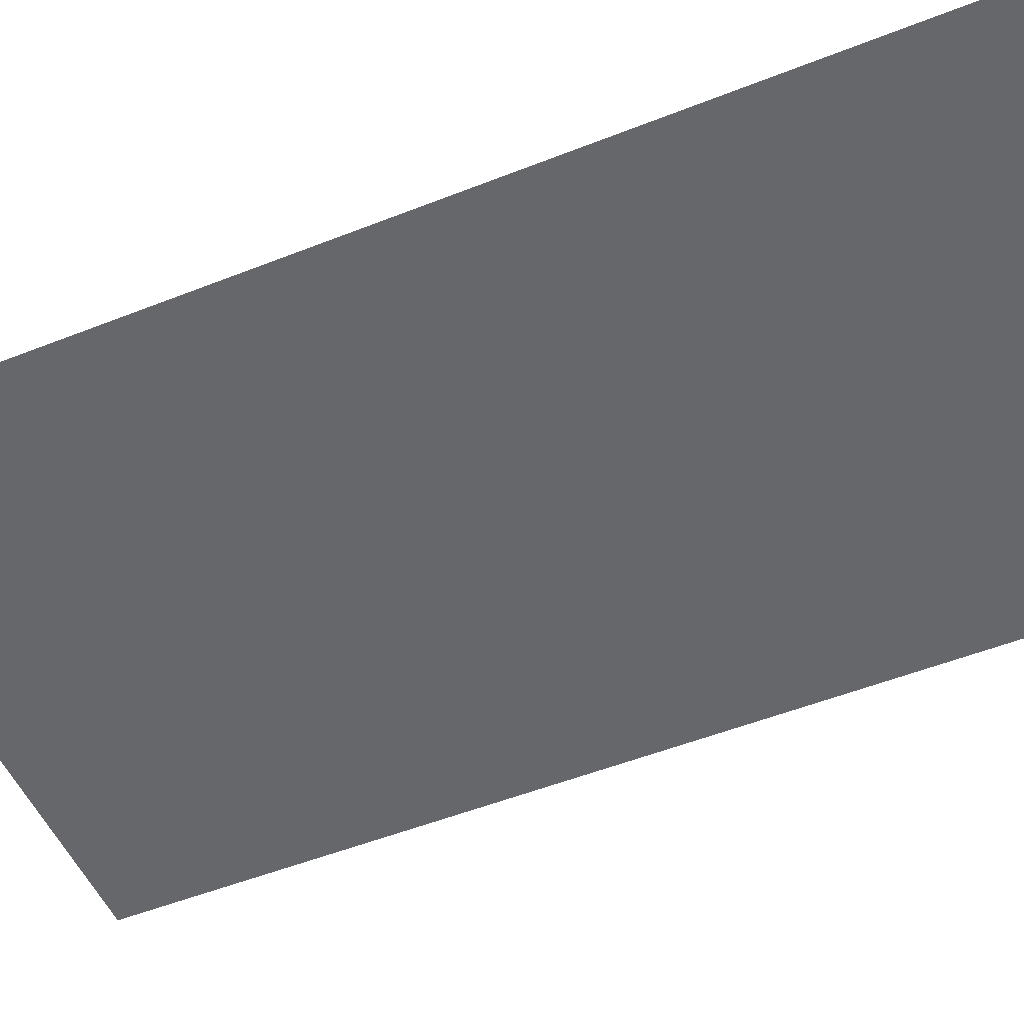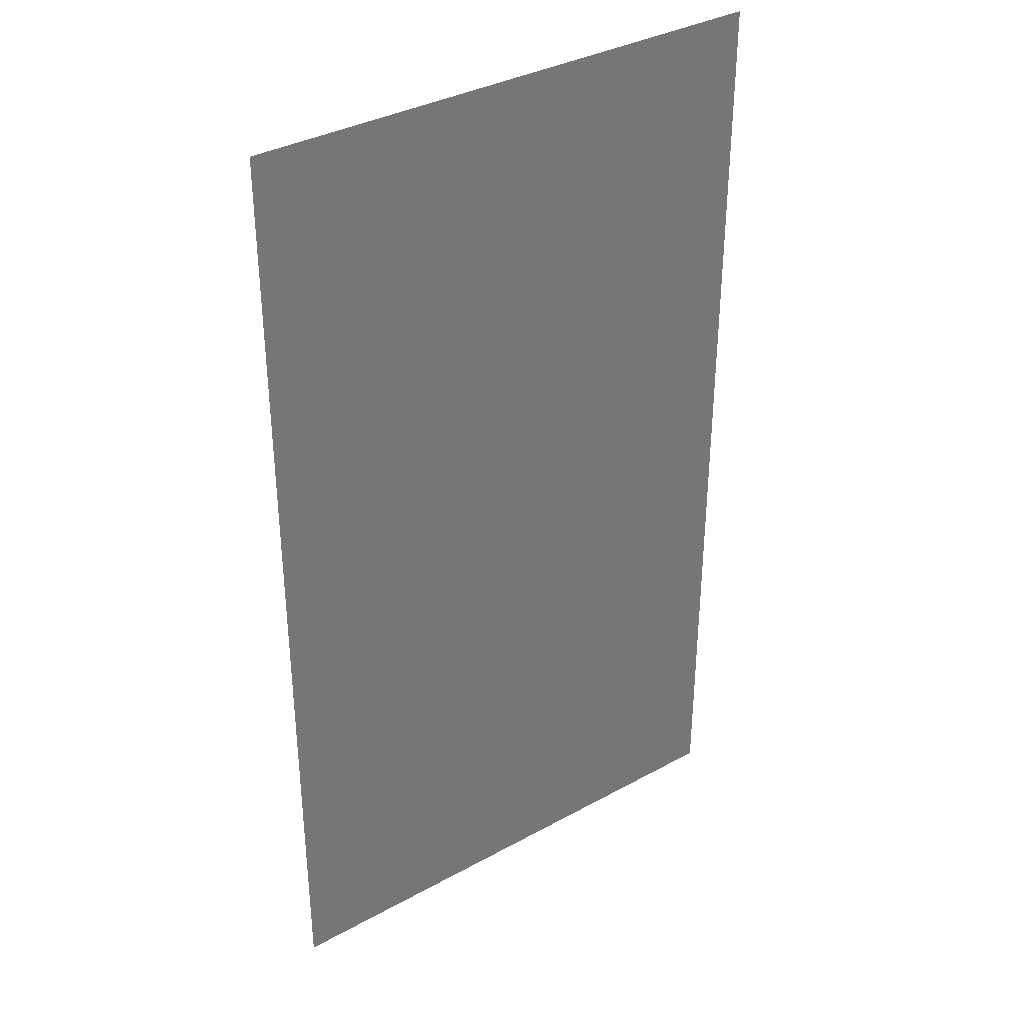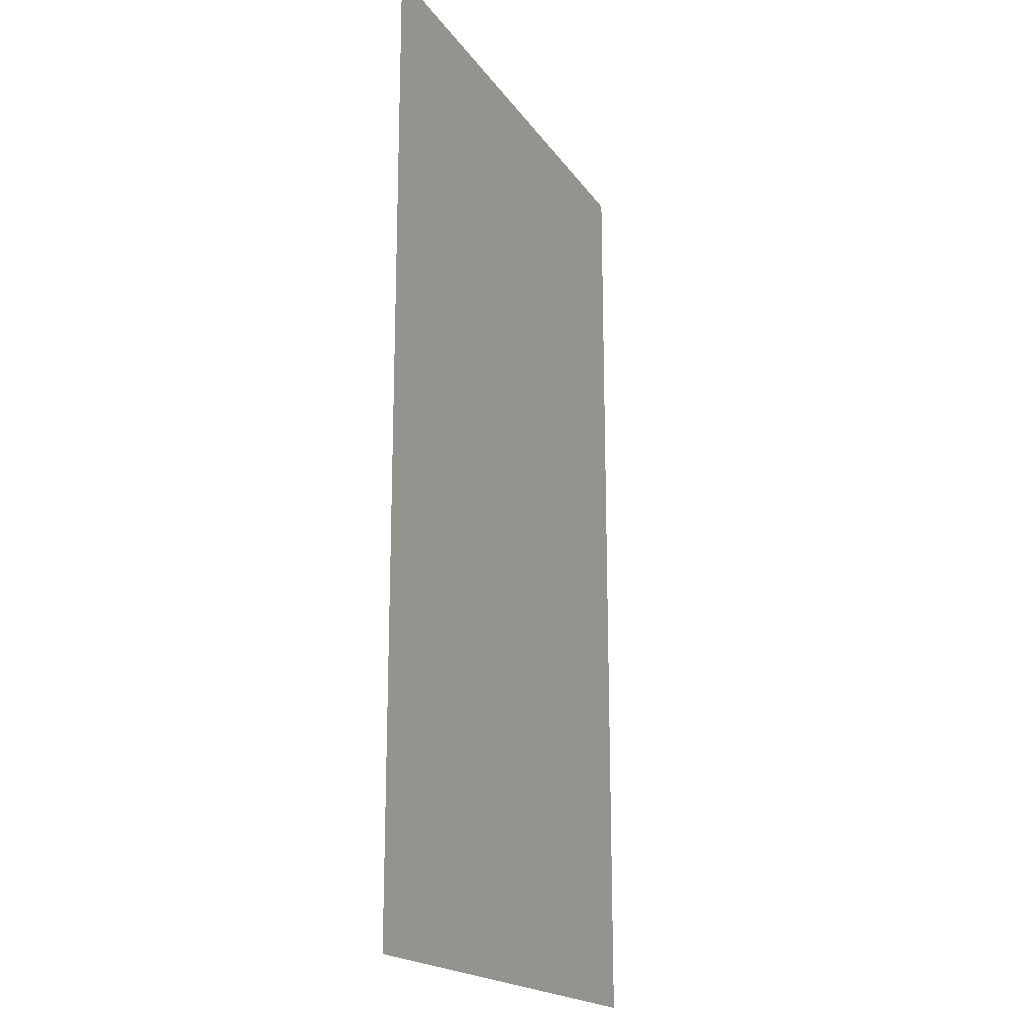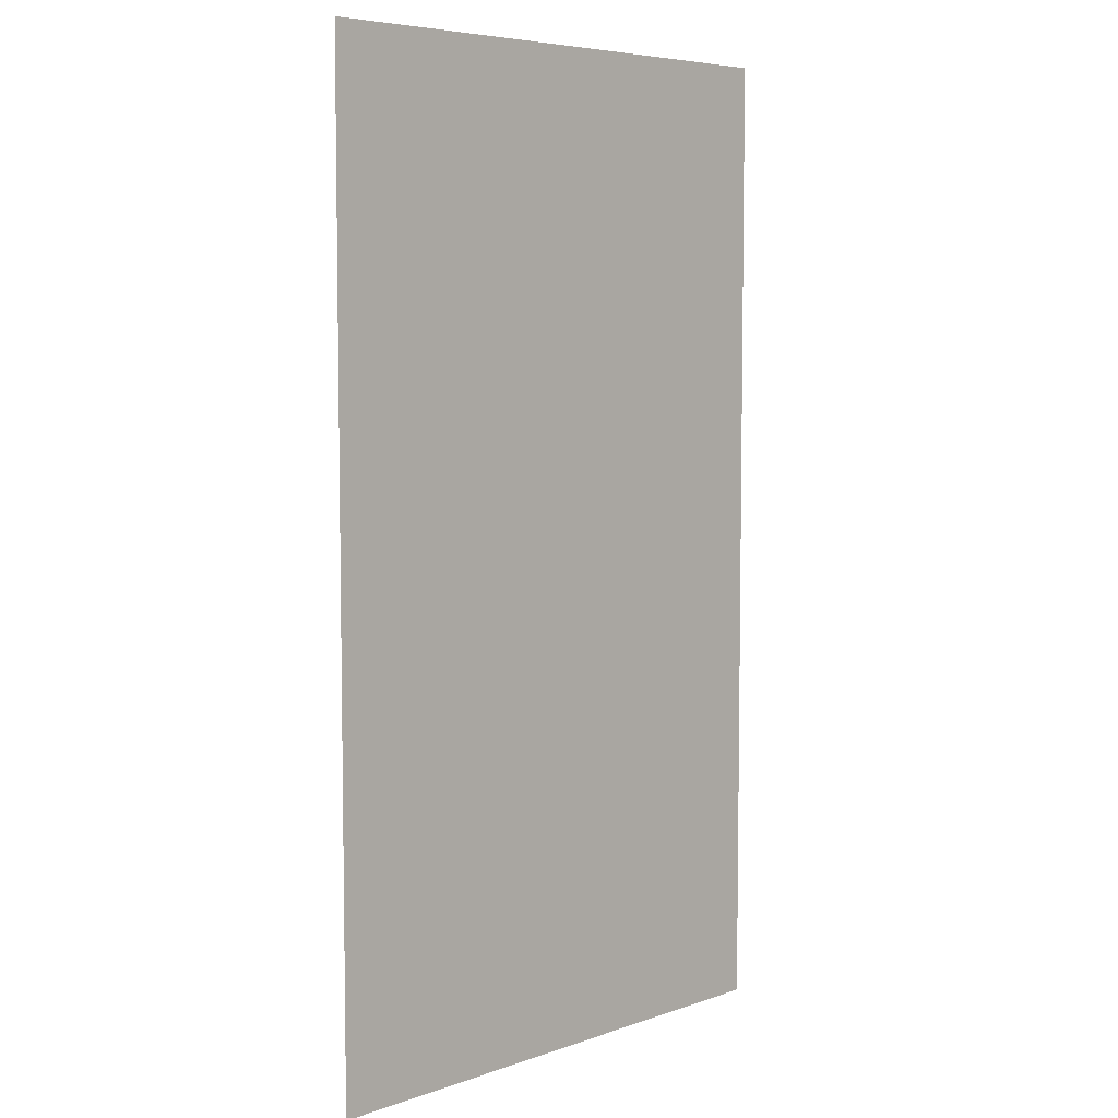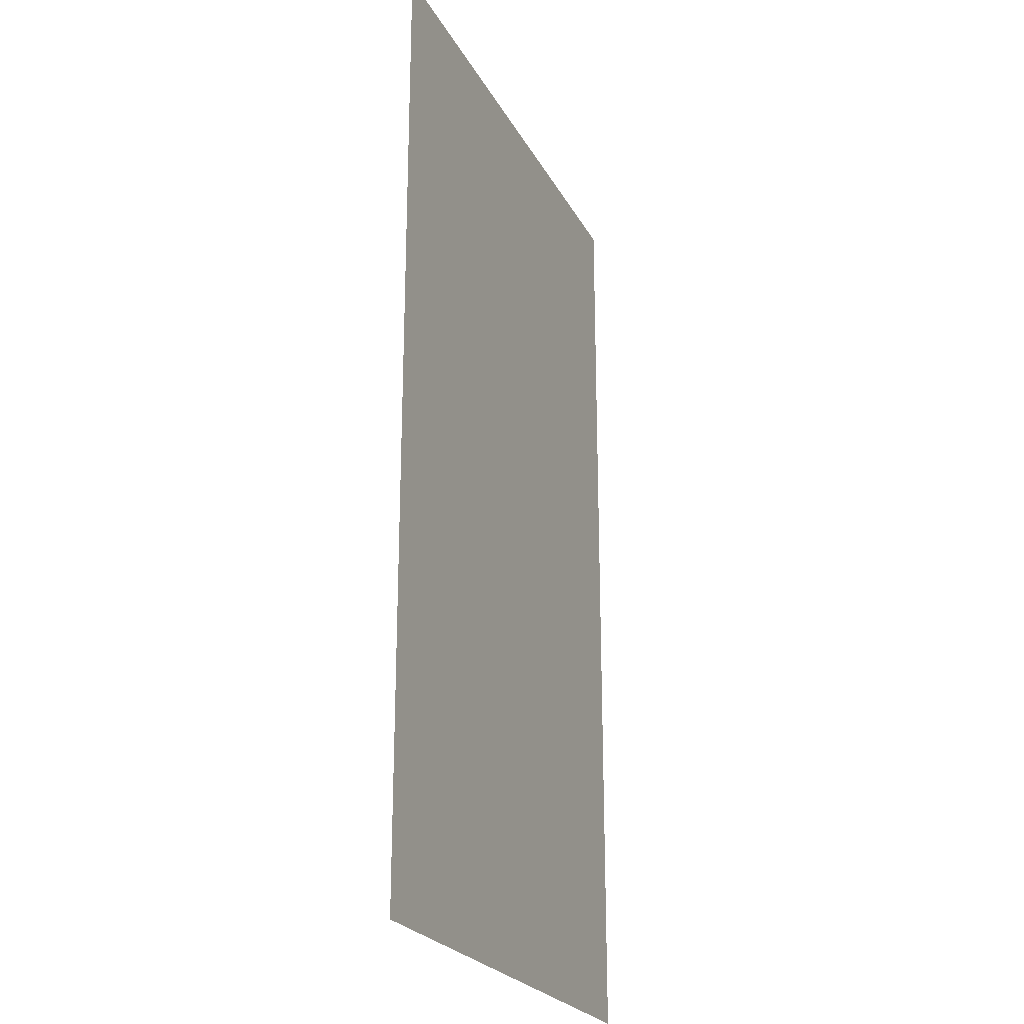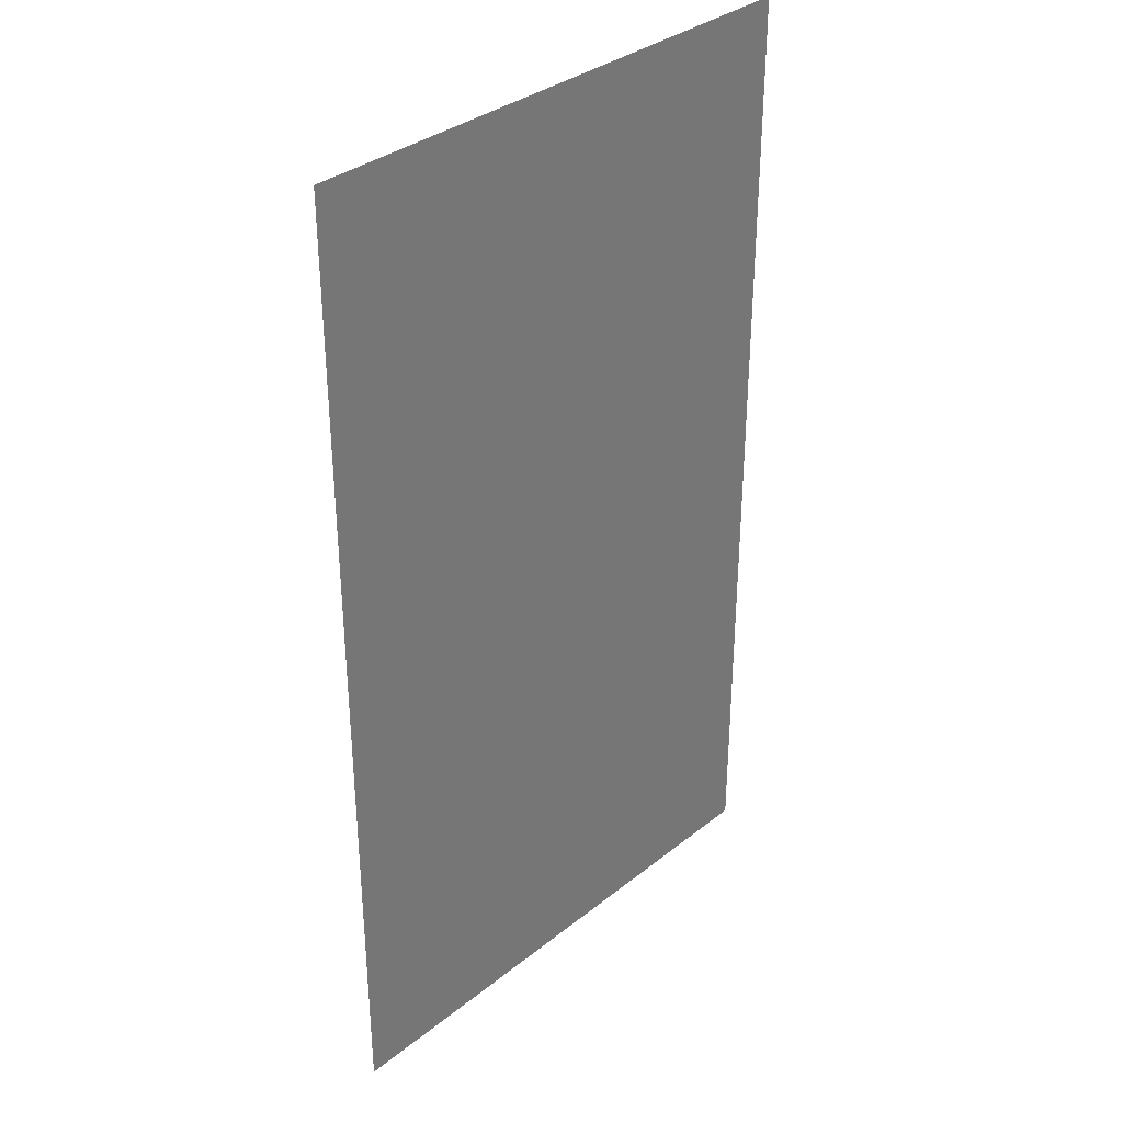
<metadata>
{"format":"obj","ext":"obj","renderer":"f3d","projection":"perspective","resolution":1024,"background":"white","views":[{"elev":-52.0,"azim":-66.8,"up":"+Y"},{"elev":35.5,"azim":144.0,"up":"+Z"},{"elev":-18.7,"azim":-66.2,"up":"+Z"},{"elev":6.1,"azim":133.9,"up":"+Z"},{"elev":-23.6,"azim":-68.1,"up":"+Z"},{"elev":34.5,"azim":133.3,"up":"+Z"}]}
</metadata>
<code>
g White_House_glass_04
v -1.509 0 -2.663
v -1.509 0 2.663
v 1.509 0 2.663
v 1.509 0 -2.663
g White_House_glass_04_0
f 3 2 1
f 4 3 1

</code>
